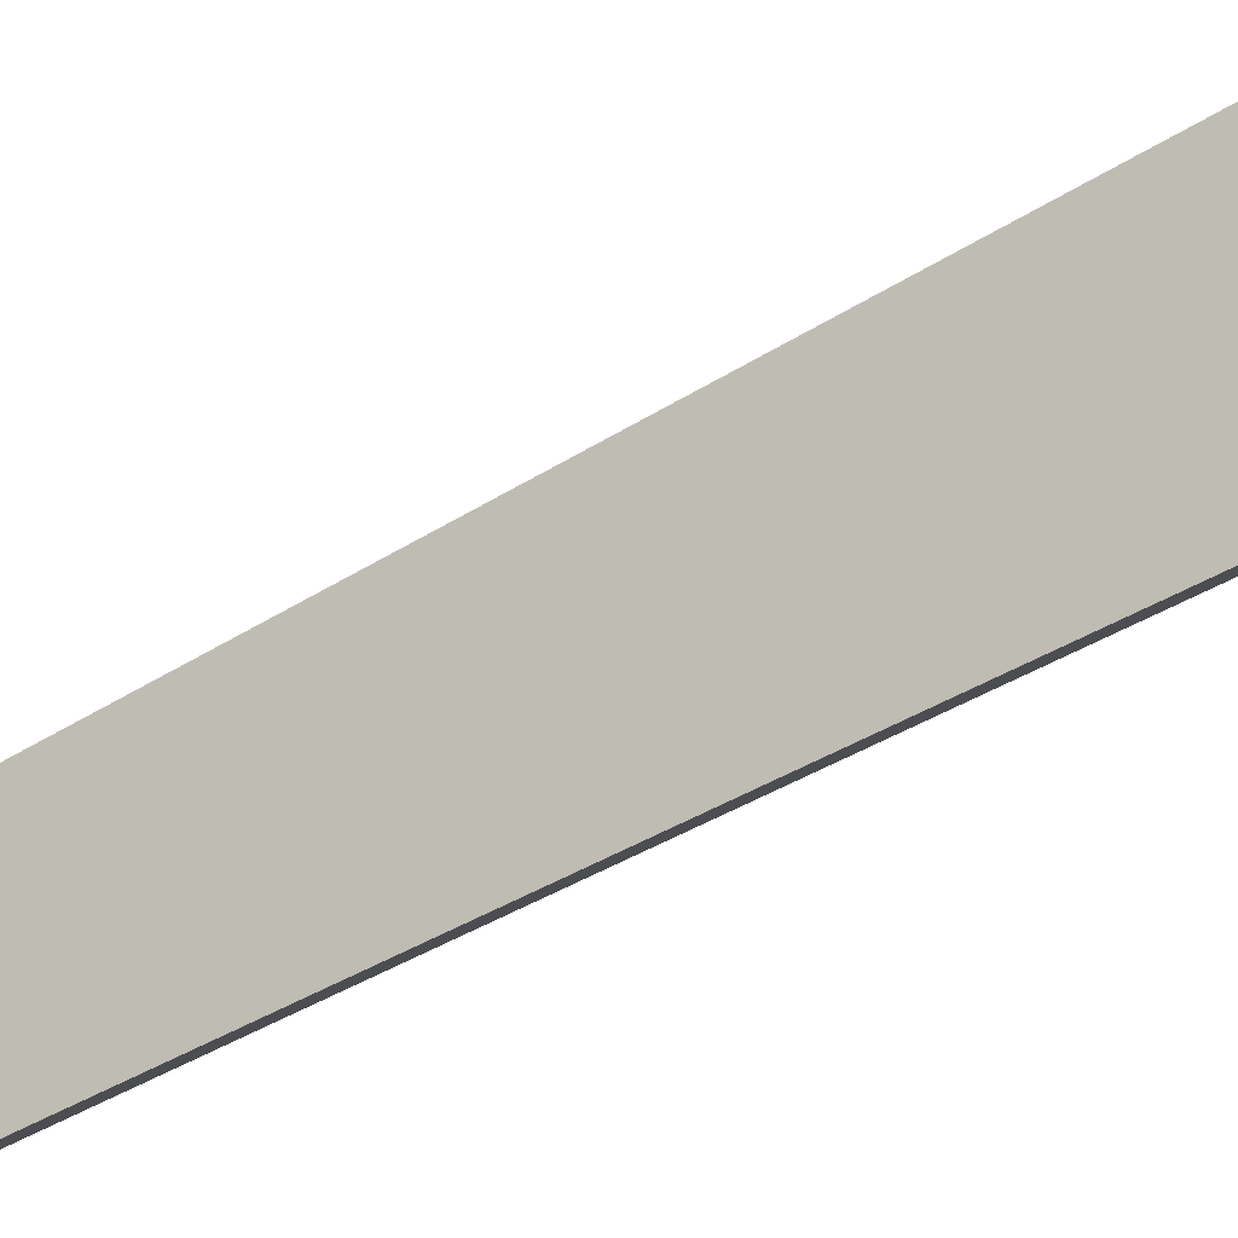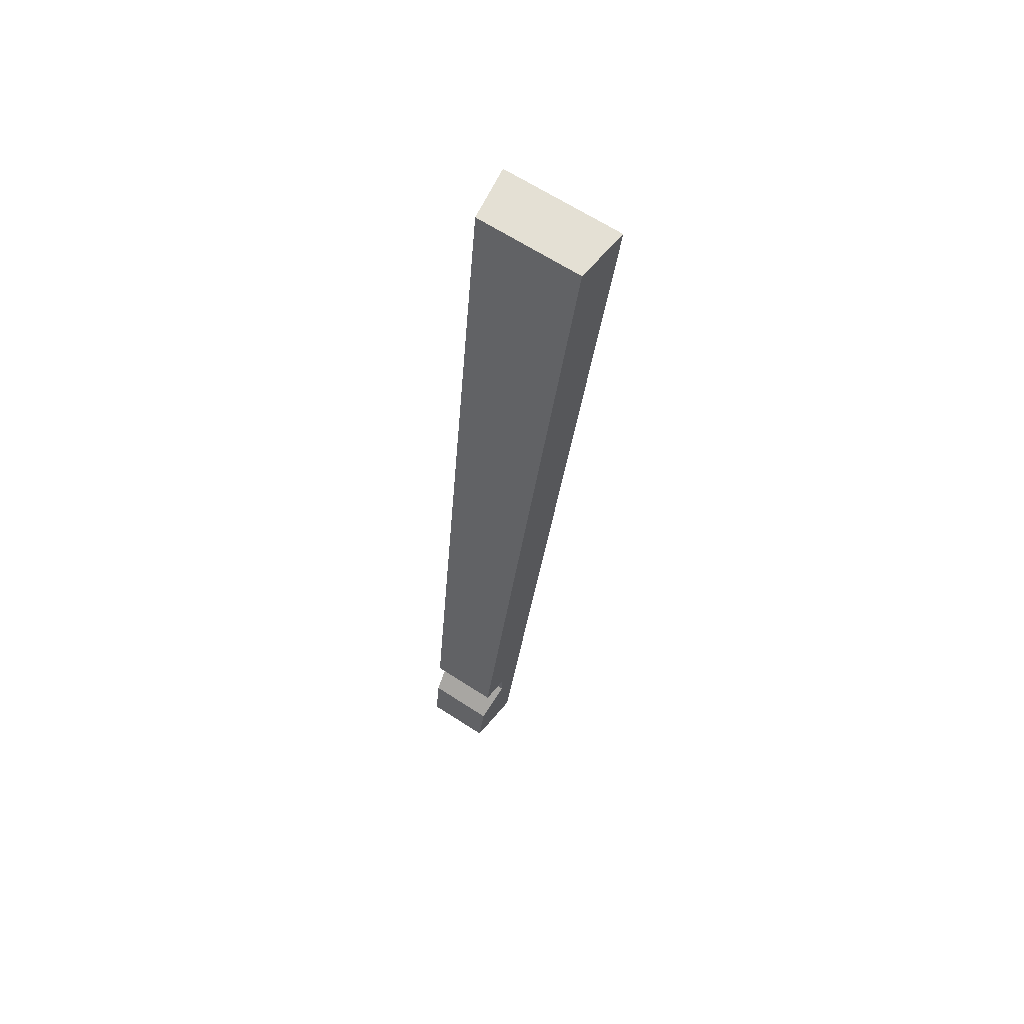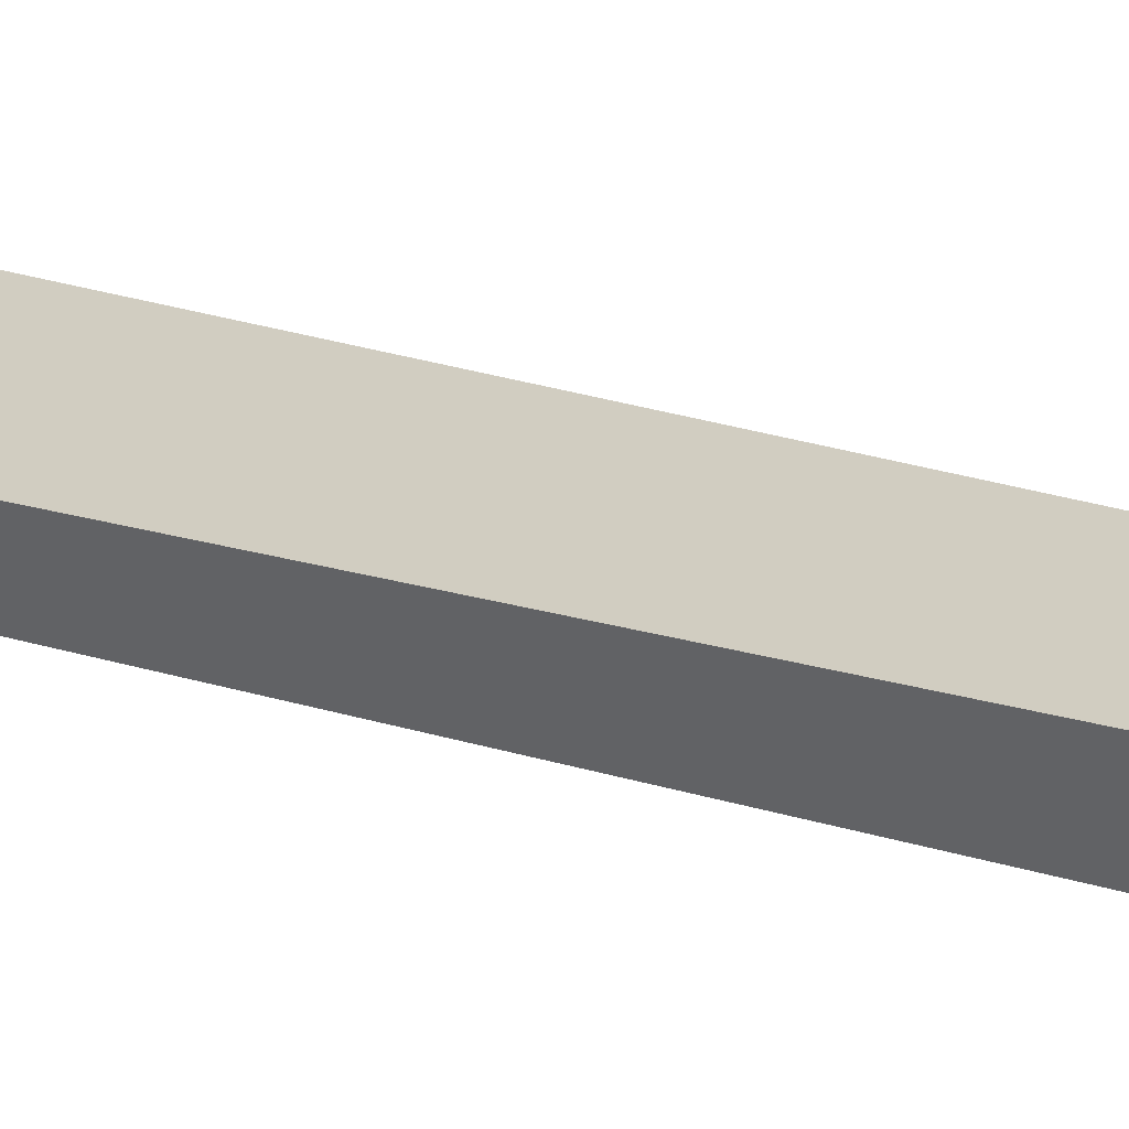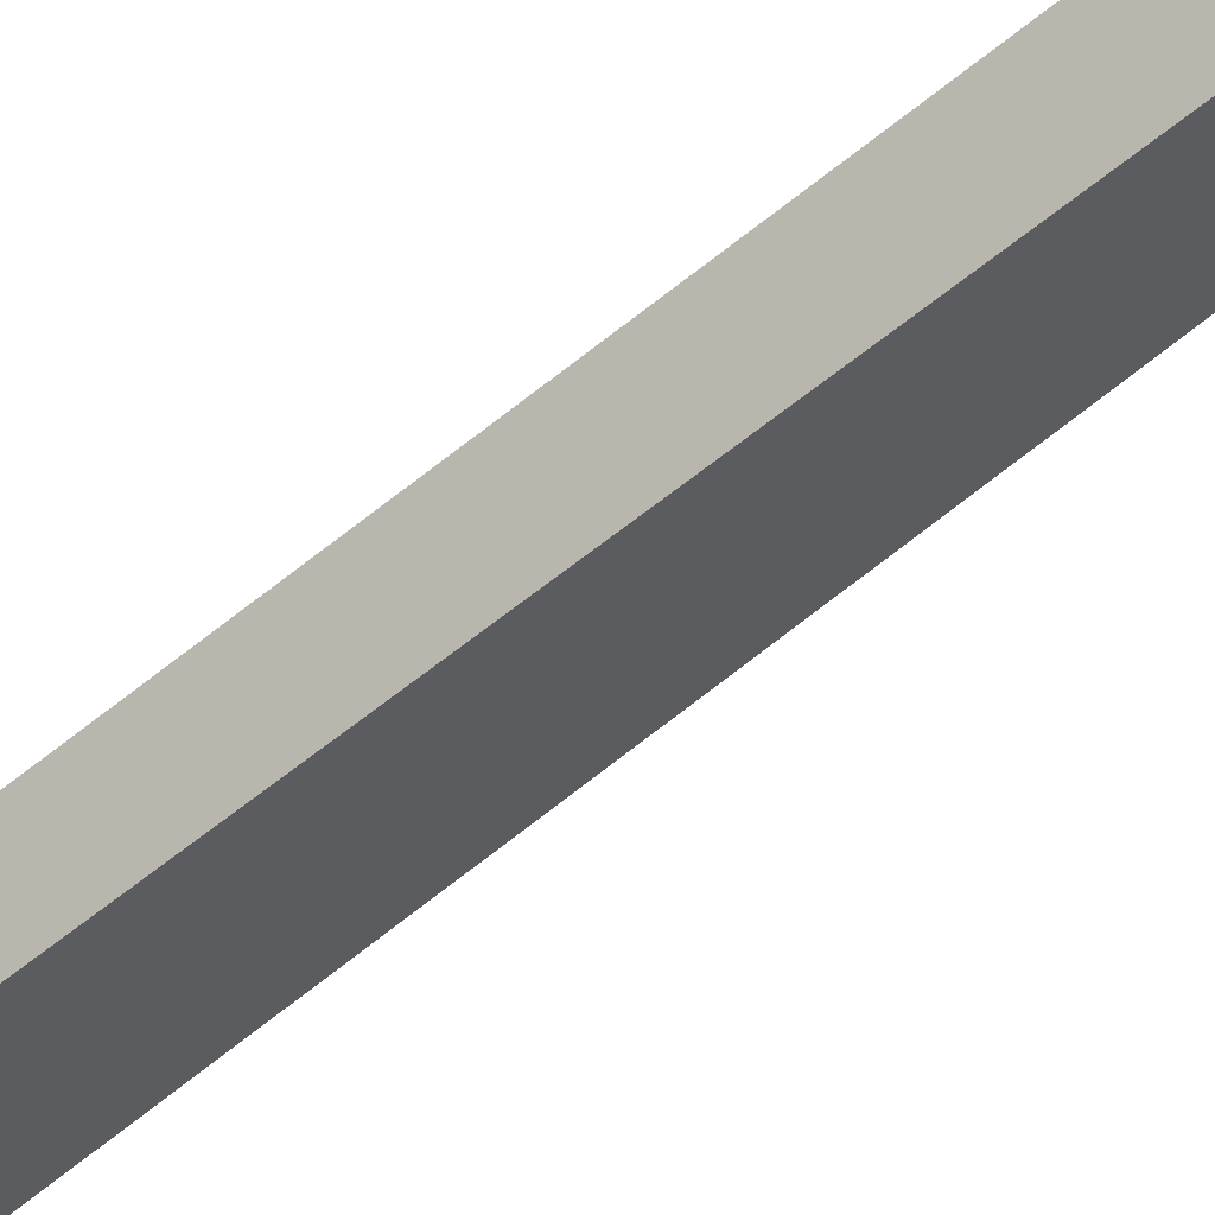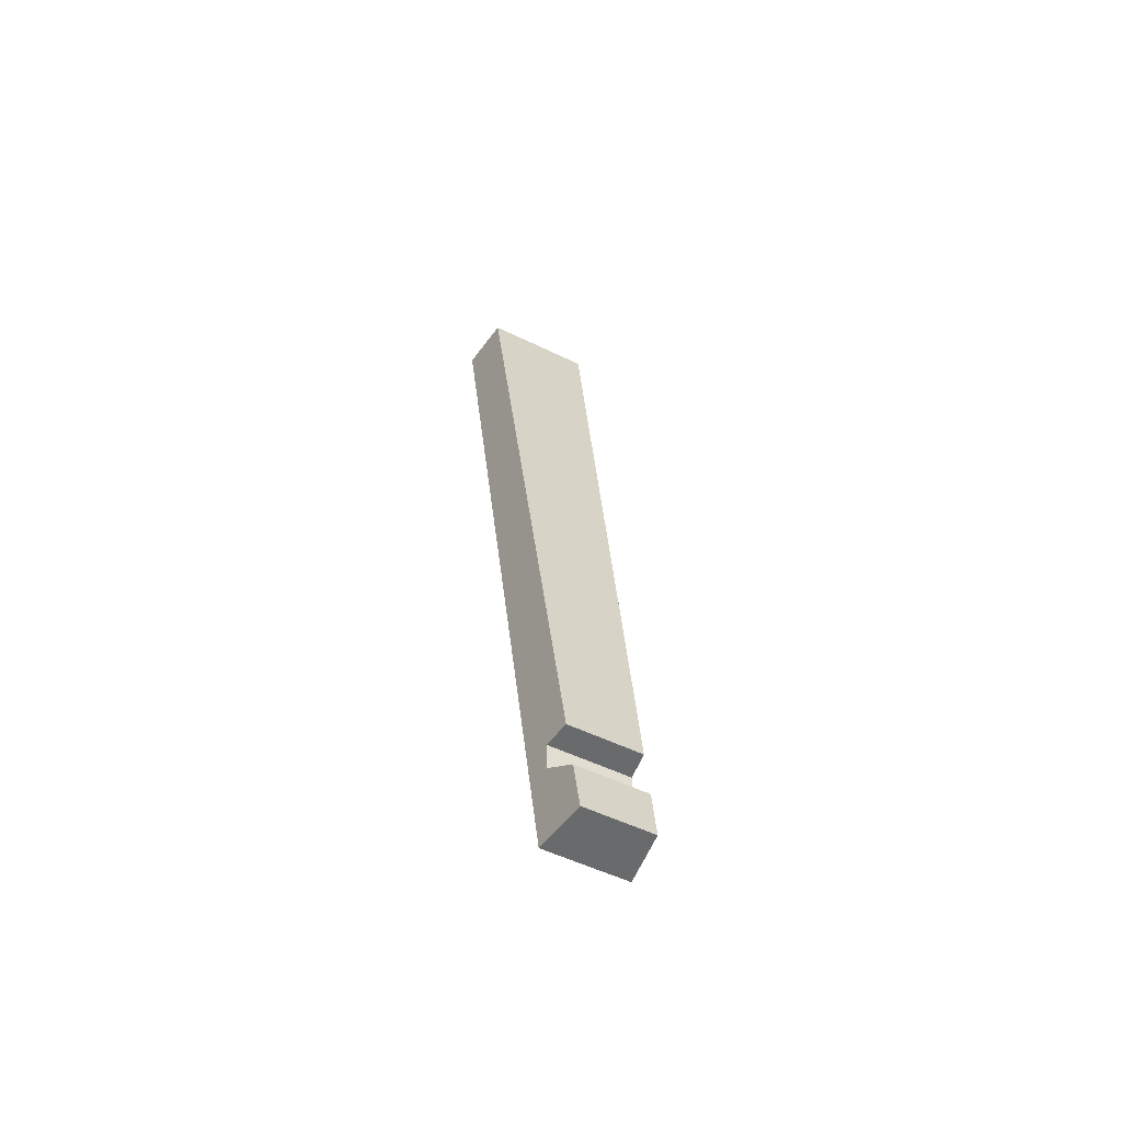
<metadata>
{"format":"obj","ext":"obj","renderer":"f3d","projection":"perspective","resolution":1024,"background":"white","views":[{"elev":-78.4,"azim":115.0,"up":"+Z"},{"elev":66.1,"azim":10.5,"up":"+Y"},{"elev":23.3,"azim":-46.6,"up":"+Z"},{"elev":-41.0,"azim":-51.7,"up":"+Z"},{"elev":-52.9,"azim":-50.1,"up":"+Y"}]}
</metadata>
<code>
o Group_53_17/Group_53/mesh88/mesh88-geometry#mesh88-geometry
v 0.1506 -0.4916 -0.2763
v 0.1159 0.4337 -0.4562
v 0.07603 -0.4916 -0.3072
v 0.2277 0.4337 -0.4099
v 0.1018 0.4337 -0.4035
v 0.1234 -0.4917 -0.2291
v 0.2004 0.4337 -0.3627
v 0.07363 -0.3841 -0.2982
v 0.06192 -0.4916 -0.2545
v 0.1459 -0.4114 -0.2682
v 0.1459 -0.3841 -0.2682
v 0.06656 -0.3841 -0.2719
v 0.07363 -0.4114 -0.2982
v 0.1323 -0.3841 -0.2446
v 0.1278 -0.4386 -0.2368
v 0.0642 -0.4386 -0.2631
f 1 2 3
f 2 1 4
f 3 2 1
f 4 1 2
f 5 3 2
f 2 3 5
f 3 6 1
f 1 6 3
f 1 7 4
f 4 7 1
f 7 2 4
f 4 2 7
f 3 5 8
f 8 5 3
f 2 7 5
f 5 7 2
f 6 3 9
f 9 3 6
f 6 10 1
f 1 10 6
f 7 1 11
f 11 1 7
f 8 5 12
f 12 5 8
f 13 3 8
f 8 3 13
f 14 5 7
f 7 5 14
f 3 13 9
f 9 13 3
f 9 15 6
f 6 15 9
f 10 6 15
f 15 6 10
f 11 1 10
f 10 1 11
f 7 11 14
f 14 11 7
f 5 14 12
f 12 14 5
f 14 8 12
f 12 8 14
f 8 10 13
f 13 10 8
f 9 13 16
f 16 13 9
f 15 9 16
f 16 9 15
f 15 13 10
f 10 13 15
f 10 8 11
f 11 8 10
f 8 14 11
f 11 14 8
f 13 15 16
f 16 15 13

</code>
